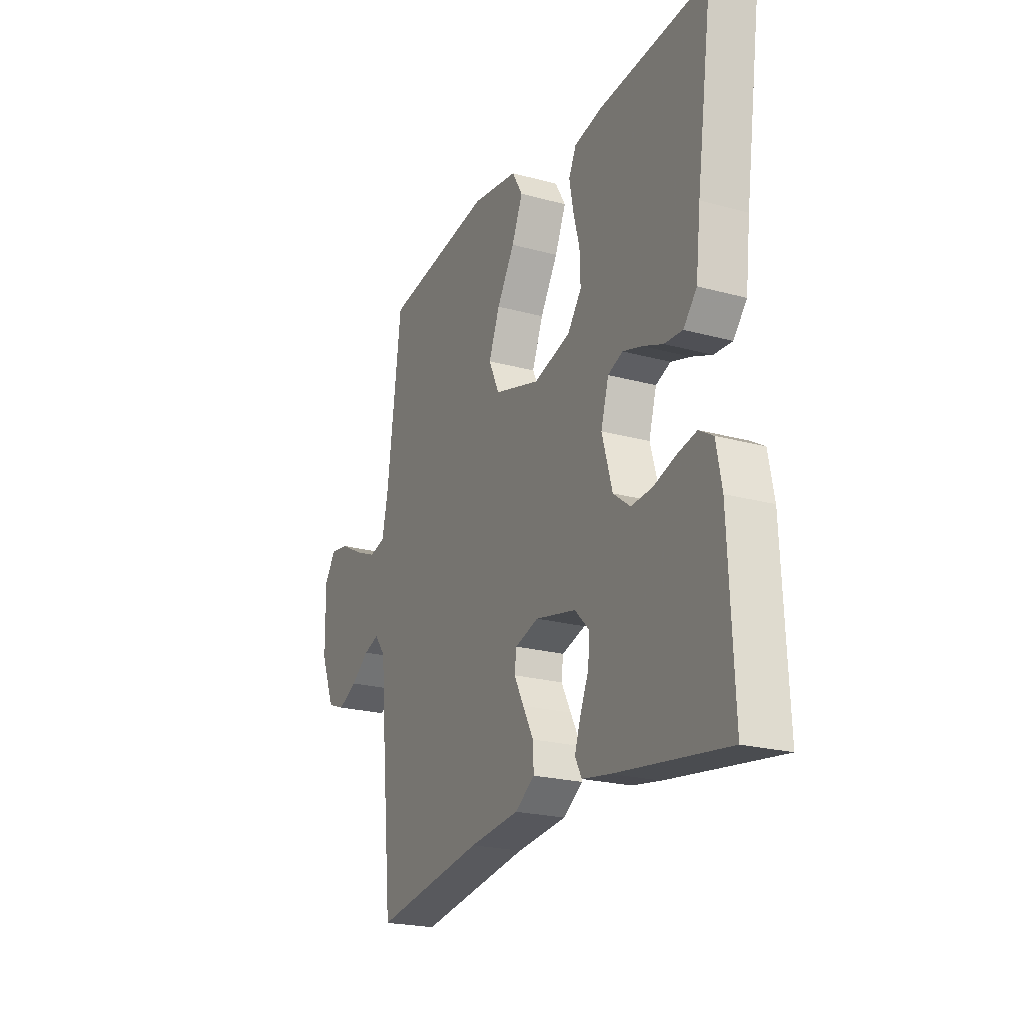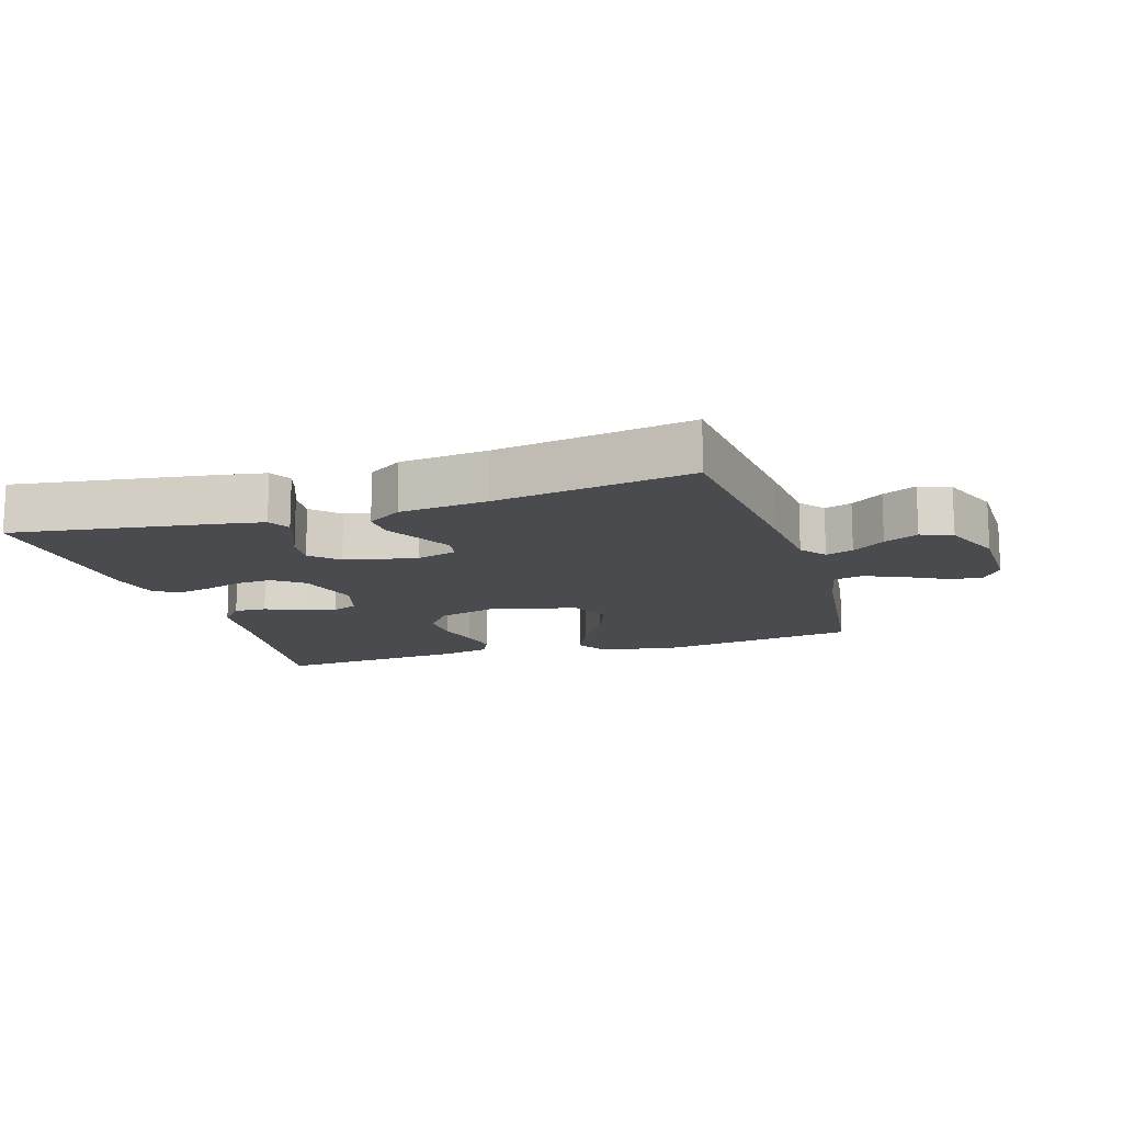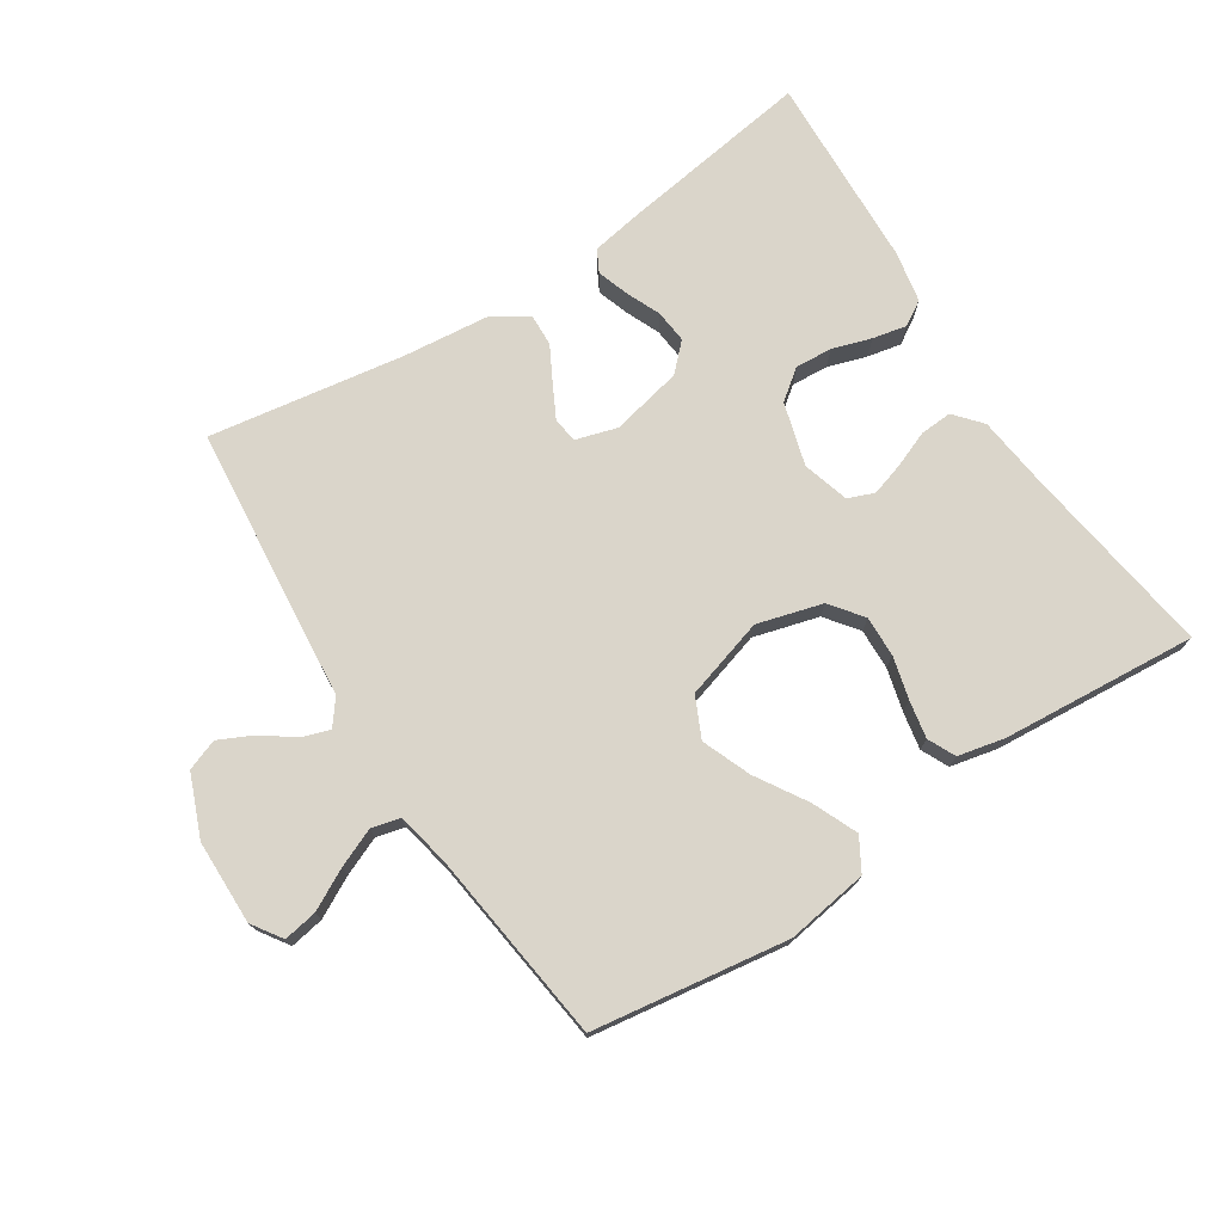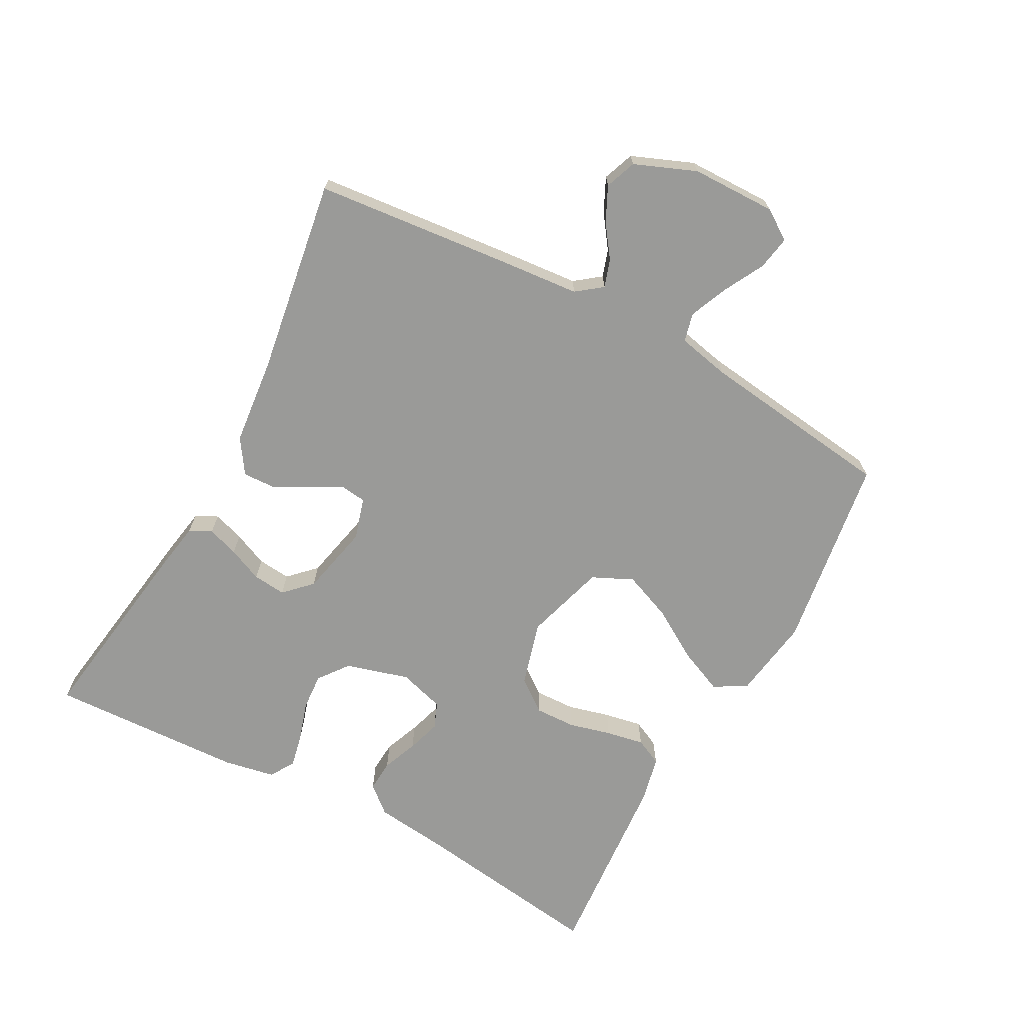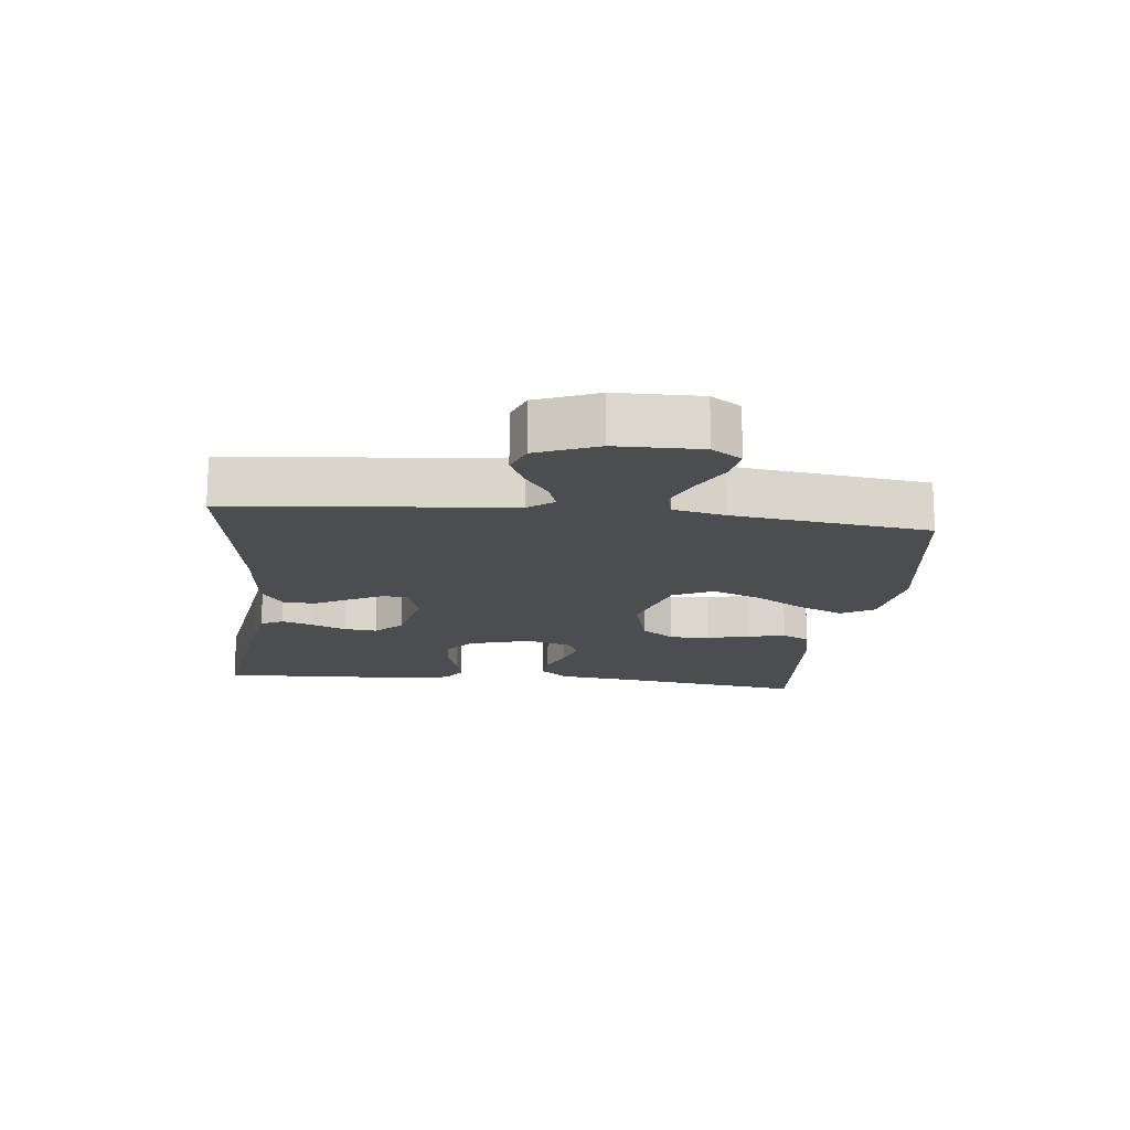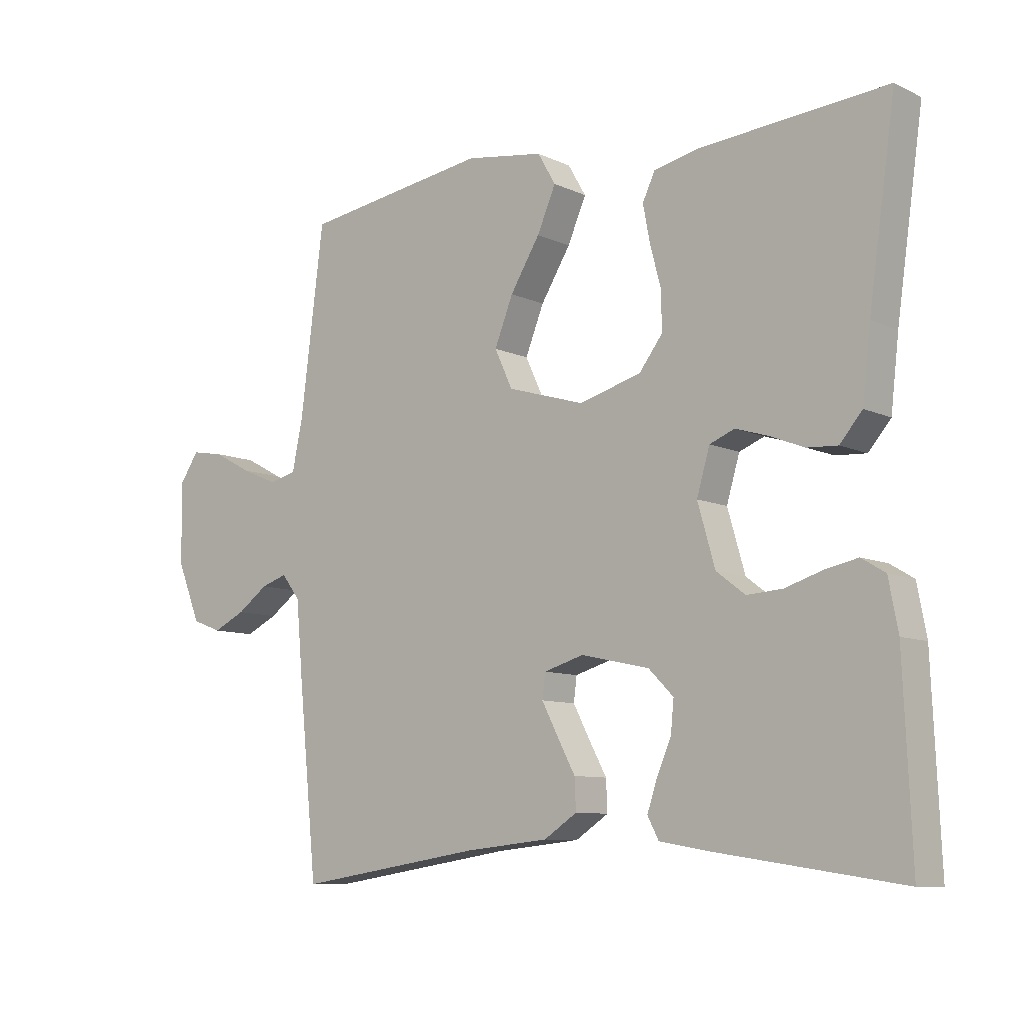
<metadata>
{"format":"obj","ext":"obj","renderer":"f3d","projection":"perspective","resolution":1024,"background":"white","views":[{"elev":-22.4,"azim":64.7,"up":"+Z"},{"elev":-14.0,"azim":-162.7,"up":"+Y"},{"elev":74.3,"azim":-32.9,"up":"+Y"},{"elev":-69.2,"azim":-118.4,"up":"+Y"},{"elev":-16.1,"azim":-96.4,"up":"+Y"},{"elev":-9.0,"azim":39.4,"up":"+Z"}]}
</metadata>
<code>
v -0.5 0.07 0.5
v -0.2 0.07 0.544
v -0.074 0.07 0.525
v -0.045 0.07 0.475
v -0.075 0.07 0.406
v -0.123 0.07 0.328
v -0.153 0.07 0.253
v -0.124 0.07 0.191
v 0 0.07 0.154
v 0.1 0.07 0.182
v 0.138 0.07 0.232
v 0.136 0.07 0.295
v 0.119 0.07 0.36
v 0.108 0.07 0.418
v 0.128 0.07 0.46
v 0.2 0.07 0.476
v 0.5 0.07 0.5
v 0.457 0.07 0.2
v 0.444 0.07 0.088
v 0.408 0.07 0.046
v 0.359 0.07 0.049
v 0.304 0.07 0.071
v 0.252 0.07 0.087
v 0.212 0.07 0.071
v 0.191 0.07 0
v 0.219 0.07 -0.097
v 0.265 0.07 -0.132
v 0.322 0.07 -0.128
v 0.382 0.07 -0.109
v 0.434 0.07 -0.098
v 0.472 0.07 -0.121
v 0.487 0.07 -0.2
v 0.5 0.07 -0.5
v 0.2 0.07 -0.456
v 0.124 0.07 -0.443
v 0.106 0.07 -0.409
v 0.122 0.07 -0.361
v 0.145 0.07 -0.308
v 0.15 0.07 -0.257
v 0.11 0.07 -0.217
v 0 0.07 -0.193
v -0.064 0.07 -0.212
v -0.069 0.07 -0.251
v -0.043 0.07 -0.301
v -0.014 0.07 -0.355
v -0.012 0.07 -0.404
v -0.065 0.07 -0.439
v -0.2 0.07 -0.453
v -0.5 0.07 -0.5
v -0.53 0.07 -0.2
v -0.541 0.07 -0.076
v -0.571 0.07 -0.037
v -0.613 0.07 -0.051
v -0.663 0.07 -0.087
v -0.715 0.07 -0.112
v -0.763 0.07 -0.094
v -0.801 0.07 0
v -0.803 0.07 0.13
v -0.772 0.07 0.176
v -0.72 0.07 0.167
v -0.658 0.07 0.134
v -0.599 0.07 0.109
v -0.555 0.07 0.12
v -0.538 0.07 0.2
v -0.5 0 0.5
v -0.2 0 0.544
v -0.074 0 0.525
v -0.045 0 0.475
v -0.075 0 0.406
v -0.123 0 0.328
v -0.153 0 0.253
v -0.124 0 0.191
v 0 0 0.154
v 0.1 0 0.182
v 0.138 0 0.232
v 0.136 0 0.295
v 0.119 0 0.36
v 0.108 0 0.418
v 0.128 0 0.46
v 0.2 0 0.476
v 0.5 0 0.5
v 0.457 0 0.2
v 0.444 0 0.088
v 0.408 0 0.046
v 0.359 0 0.049
v 0.304 0 0.071
v 0.252 0 0.087
v 0.212 0 0.071
v 0.191 0 0
v 0.219 0 -0.097
v 0.265 0 -0.132
v 0.322 0 -0.128
v 0.382 0 -0.109
v 0.434 0 -0.098
v 0.472 0 -0.121
v 0.487 0 -0.2
v 0.5 0 -0.5
v 0.2 0 -0.456
v 0.124 0 -0.443
v 0.106 0 -0.409
v 0.122 0 -0.361
v 0.145 0 -0.308
v 0.15 0 -0.257
v 0.11 0 -0.217
v 0 0 -0.193
v -0.064 0 -0.212
v -0.069 0 -0.251
v -0.043 0 -0.301
v -0.014 0 -0.355
v -0.012 0 -0.404
v -0.065 0 -0.439
v -0.2 0 -0.453
v -0.5 0 -0.5
v -0.53 0 -0.2
v -0.541 0 -0.076
v -0.571 0 -0.037
v -0.613 0 -0.051
v -0.663 0 -0.087
v -0.715 0 -0.112
v -0.763 0 -0.094
v -0.801 0 0
v -0.803 0 0.13
v -0.772 0 0.176
v -0.72 0 0.167
v -0.658 0 0.134
v -0.599 0 0.109
v -0.555 0 0.12
v -0.538 0 0.2
f 58 59 60 61
f 58 61 62
f 57 58 62
f 56 57 62 63
f 53 54 55 56
f 52 53 56 63
f 48 49 50 51
f 44 45 46 47
f 43 44 47 48
f 42 43 48 51
f 35 36 37 38
f 33 34 35 38
f 33 38 39
f 32 33 39 40
f 28 29 30 31
f 27 28 31 32
f 19 20 21 22
f 18 19 22 23
f 17 18 23 24
f 15 16 17 24
f 12 13 14 15
f 3 4 5 6
f 3 6 7
f 64 1 2 3
f 64 3 7
f 63 64 7 8
f 52 63 8 9
f 41 42 51 52
f 41 52 9 10
f 27 32 40 41
f 26 27 41
f 25 26 41 10
f 12 15 24 25
f 11 12 25
f 10 11 25
f 125 124 123 122
f 126 125 122
f 126 122 121
f 127 126 121 120
f 120 119 118 117
f 127 120 117 116
f 115 114 113 112
f 111 110 109 108
f 112 111 108 107
f 115 112 107 106
f 102 101 100 99
f 102 99 98 97
f 103 102 97
f 104 103 97 96
f 95 94 93 92
f 96 95 92 91
f 86 85 84 83
f 87 86 83 82
f 88 87 82 81
f 88 81 80 79
f 79 78 77 76
f 70 69 68 67
f 71 70 67
f 67 66 65 128
f 71 67 128
f 72 71 128 127
f 73 72 127 116
f 116 115 106 105
f 74 73 116 105
f 105 104 96 91
f 105 91 90
f 74 105 90 89
f 89 88 79 76
f 89 76 75
f 89 75 74
f 1 65 66 2
f 2 66 67 3
f 3 67 68 4
f 4 68 69 5
f 5 69 70 6
f 6 70 71 7
f 7 71 72 8
f 8 72 73 9
f 9 73 74 10
f 10 74 75 11
f 11 75 76 12
f 12 76 77 13
f 13 77 78 14
f 14 78 79 15
f 15 79 80 16
f 16 80 81 17
f 17 81 82 18
f 18 82 83 19
f 19 83 84 20
f 20 84 85 21
f 21 85 86 22
f 22 86 87 23
f 23 87 88 24
f 24 88 89 25
f 25 89 90 26
f 26 90 91 27
f 27 91 92 28
f 28 92 93 29
f 29 93 94 30
f 30 94 95 31
f 31 95 96 32
f 32 96 97 33
f 33 97 98 34
f 34 98 99 35
f 35 99 100 36
f 36 100 101 37
f 37 101 102 38
f 38 102 103 39
f 39 103 104 40
f 40 104 105 41
f 41 105 106 42
f 42 106 107 43
f 43 107 108 44
f 44 108 109 45
f 45 109 110 46
f 46 110 111 47
f 47 111 112 48
f 48 112 113 49
f 49 113 114 50
f 50 114 115 51
f 51 115 116 52
f 52 116 117 53
f 53 117 118 54
f 54 118 119 55
f 55 119 120 56
f 56 120 121 57
f 57 121 122 58
f 58 122 123 59
f 59 123 124 60
f 60 124 125 61
f 61 125 126 62
f 62 126 127 63
f 63 127 128 64
f 64 128 65 1

</code>
